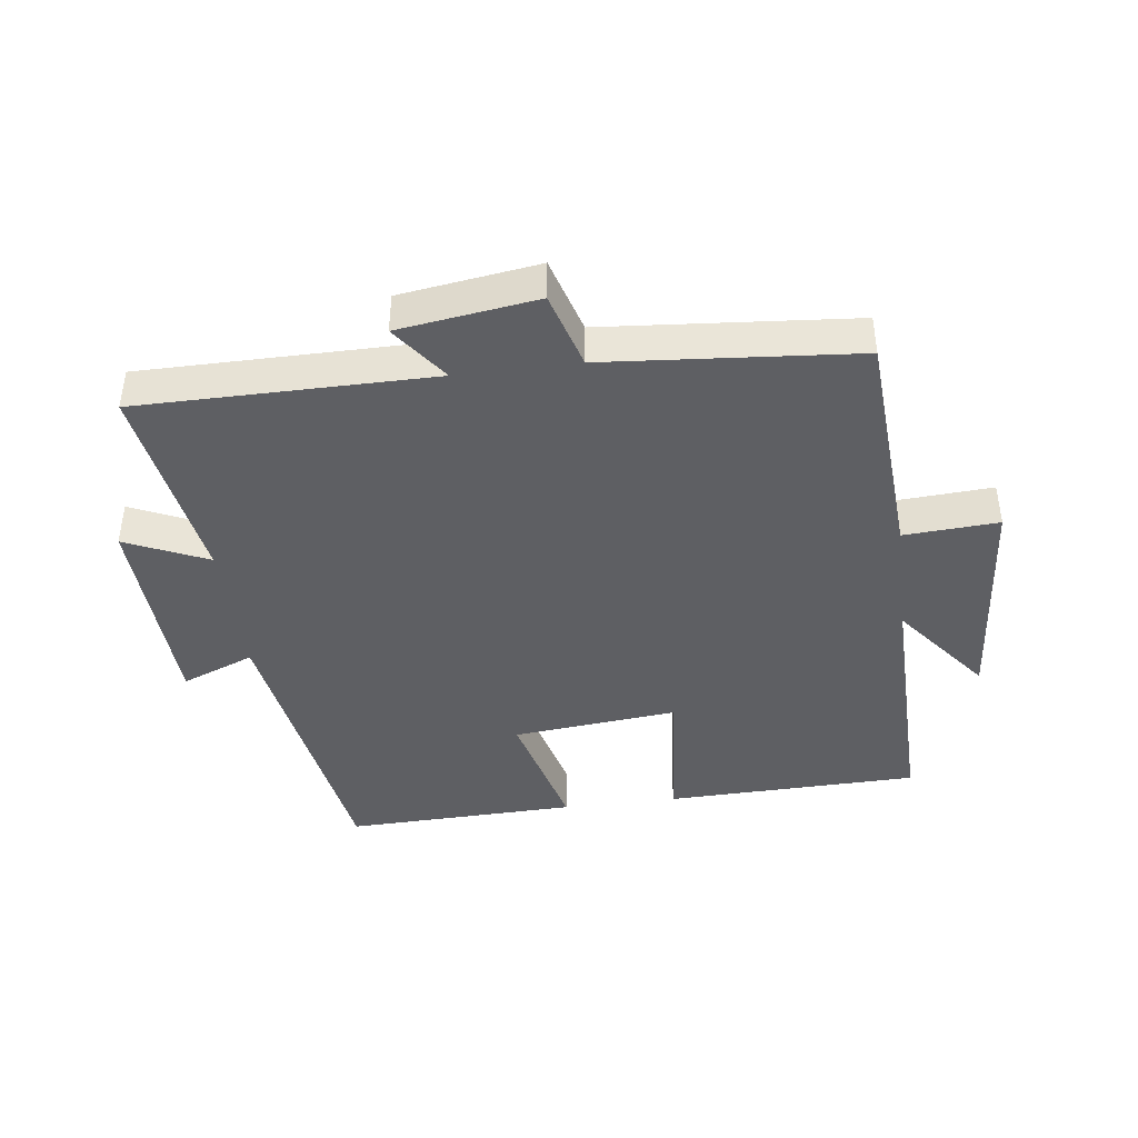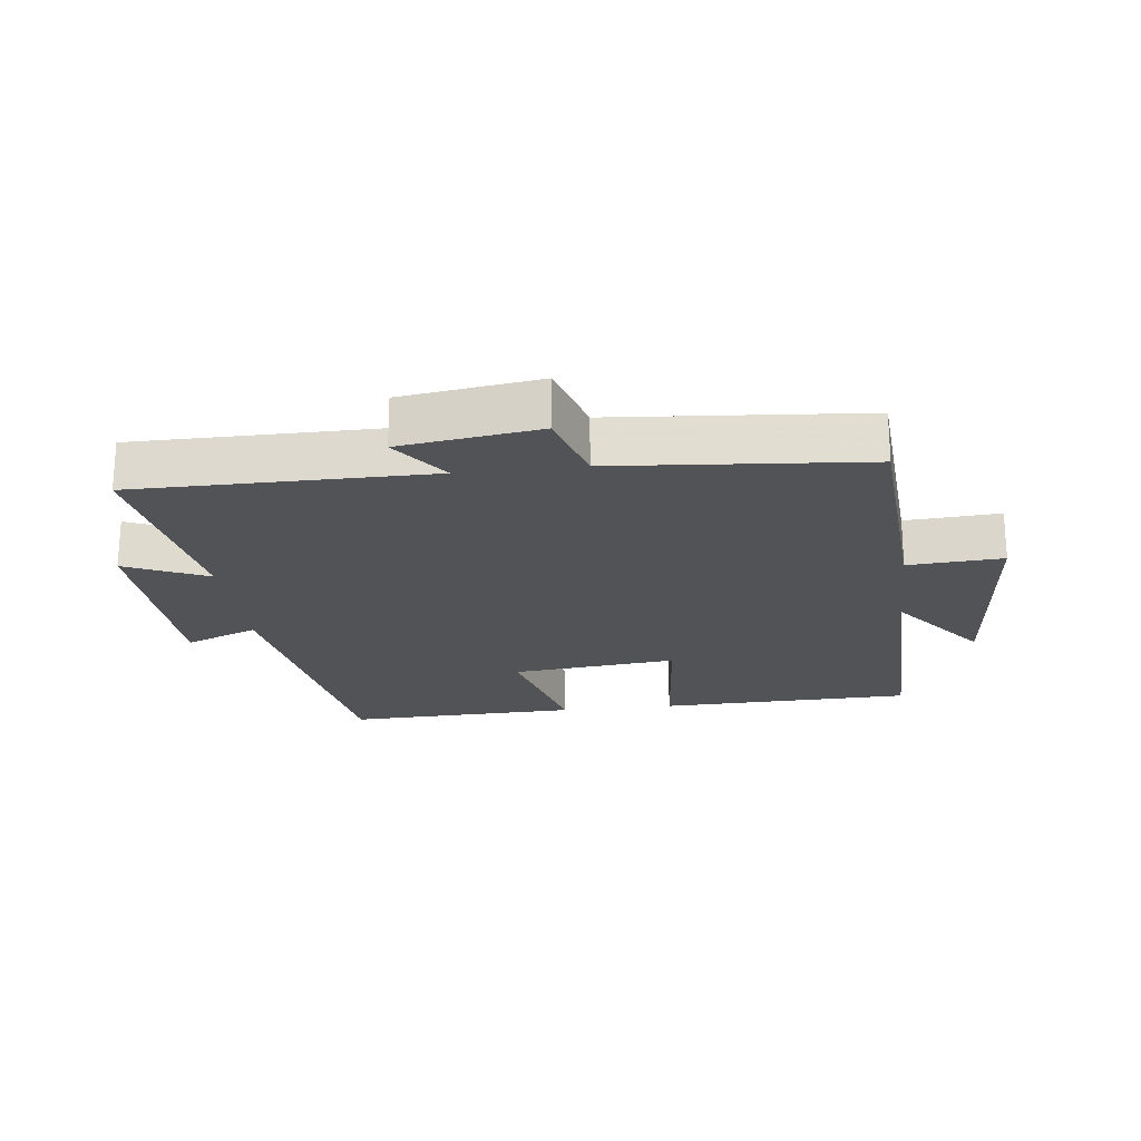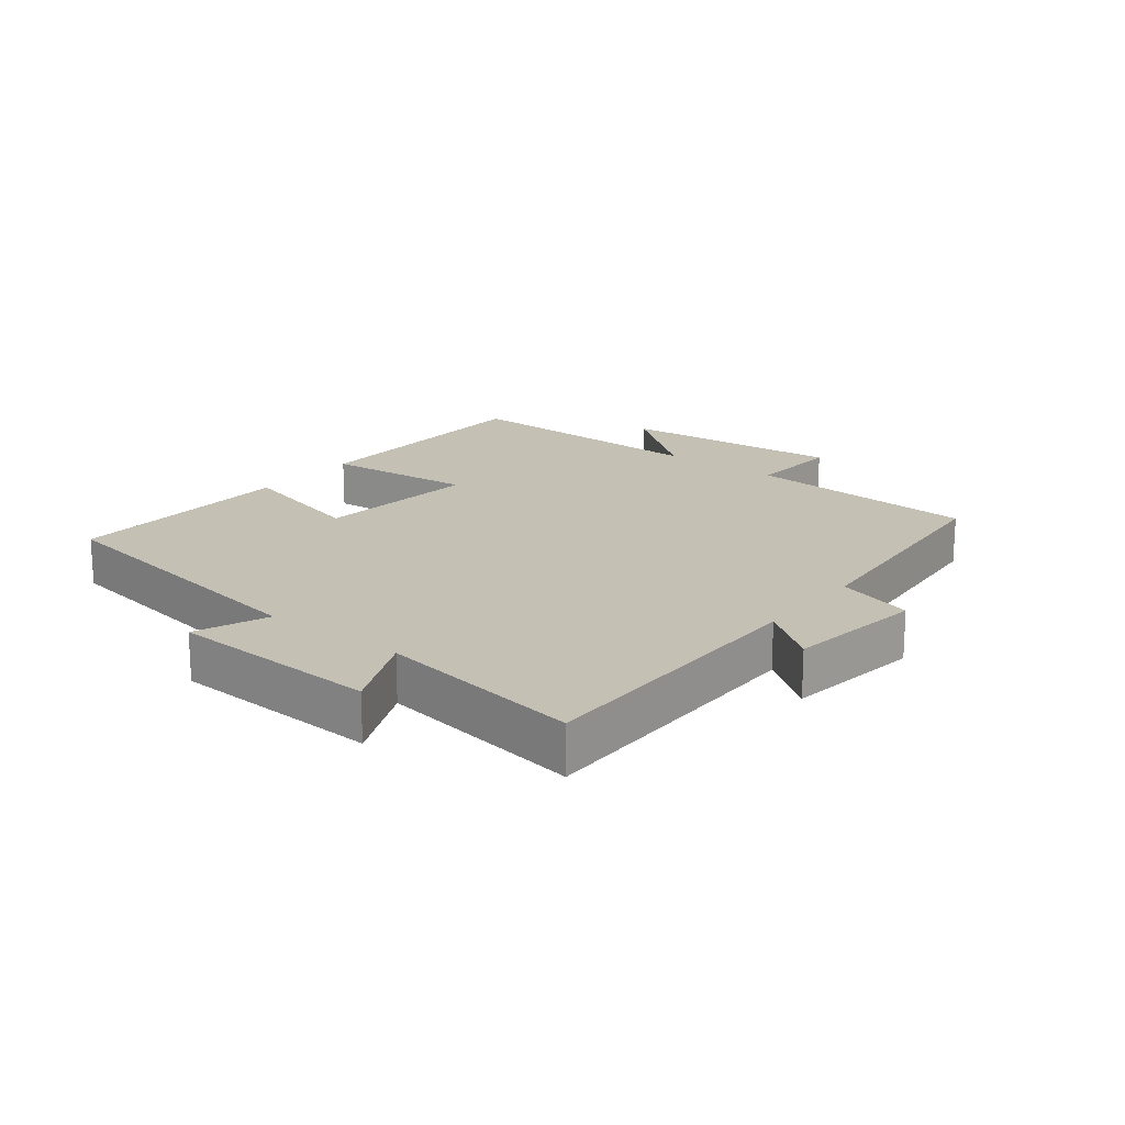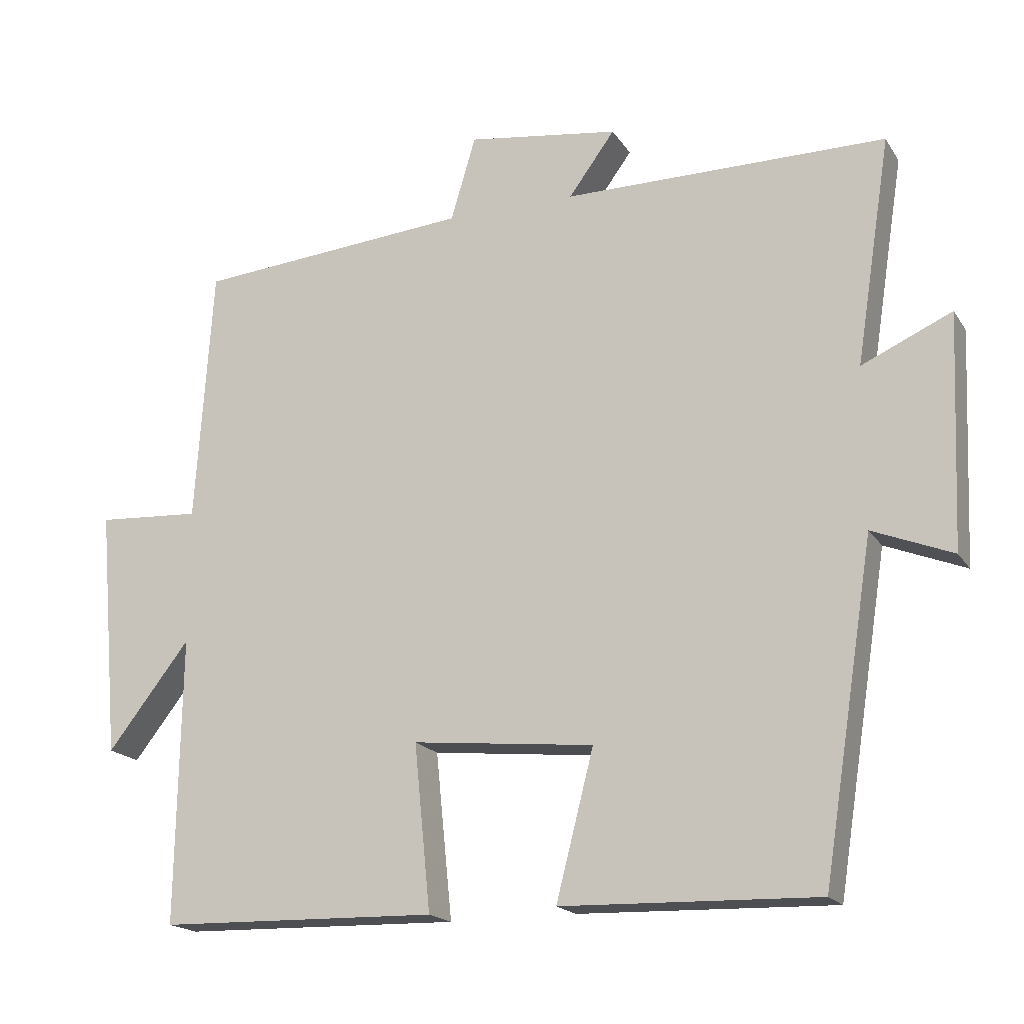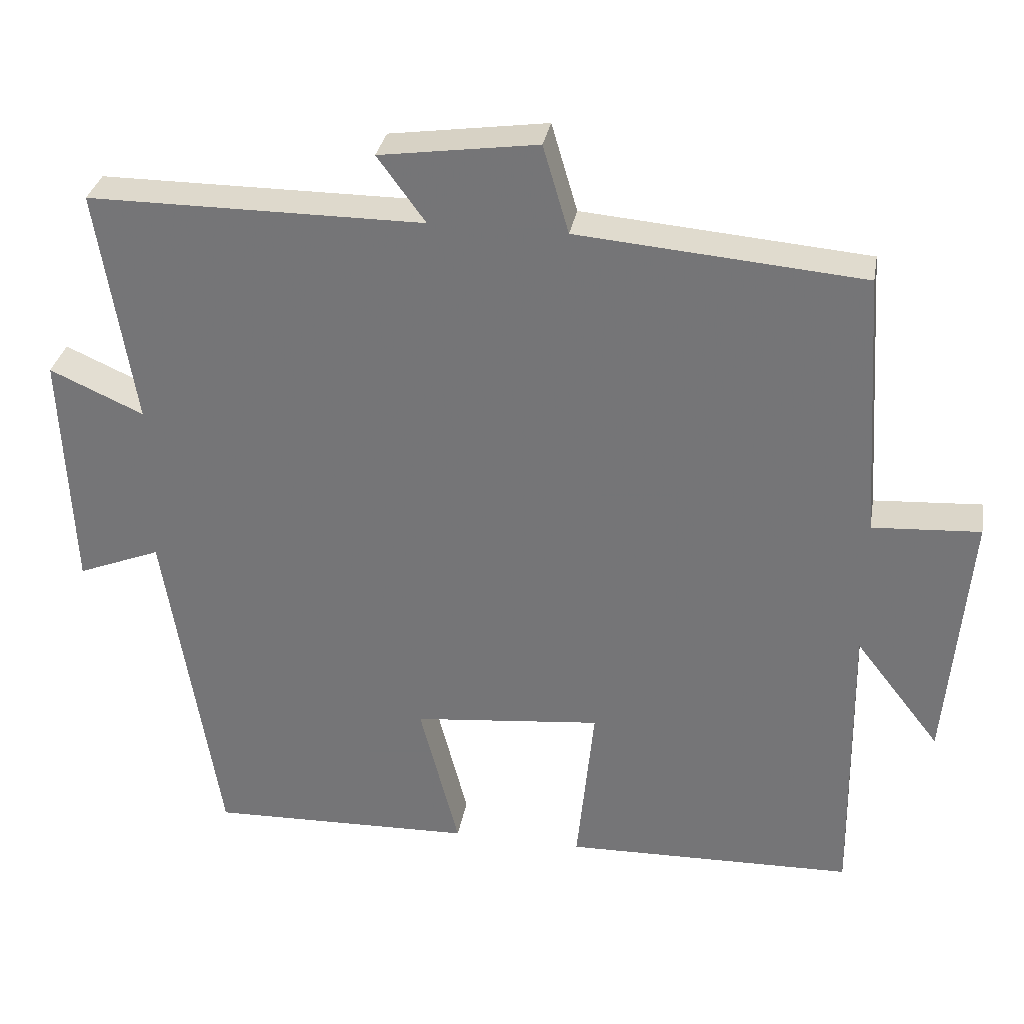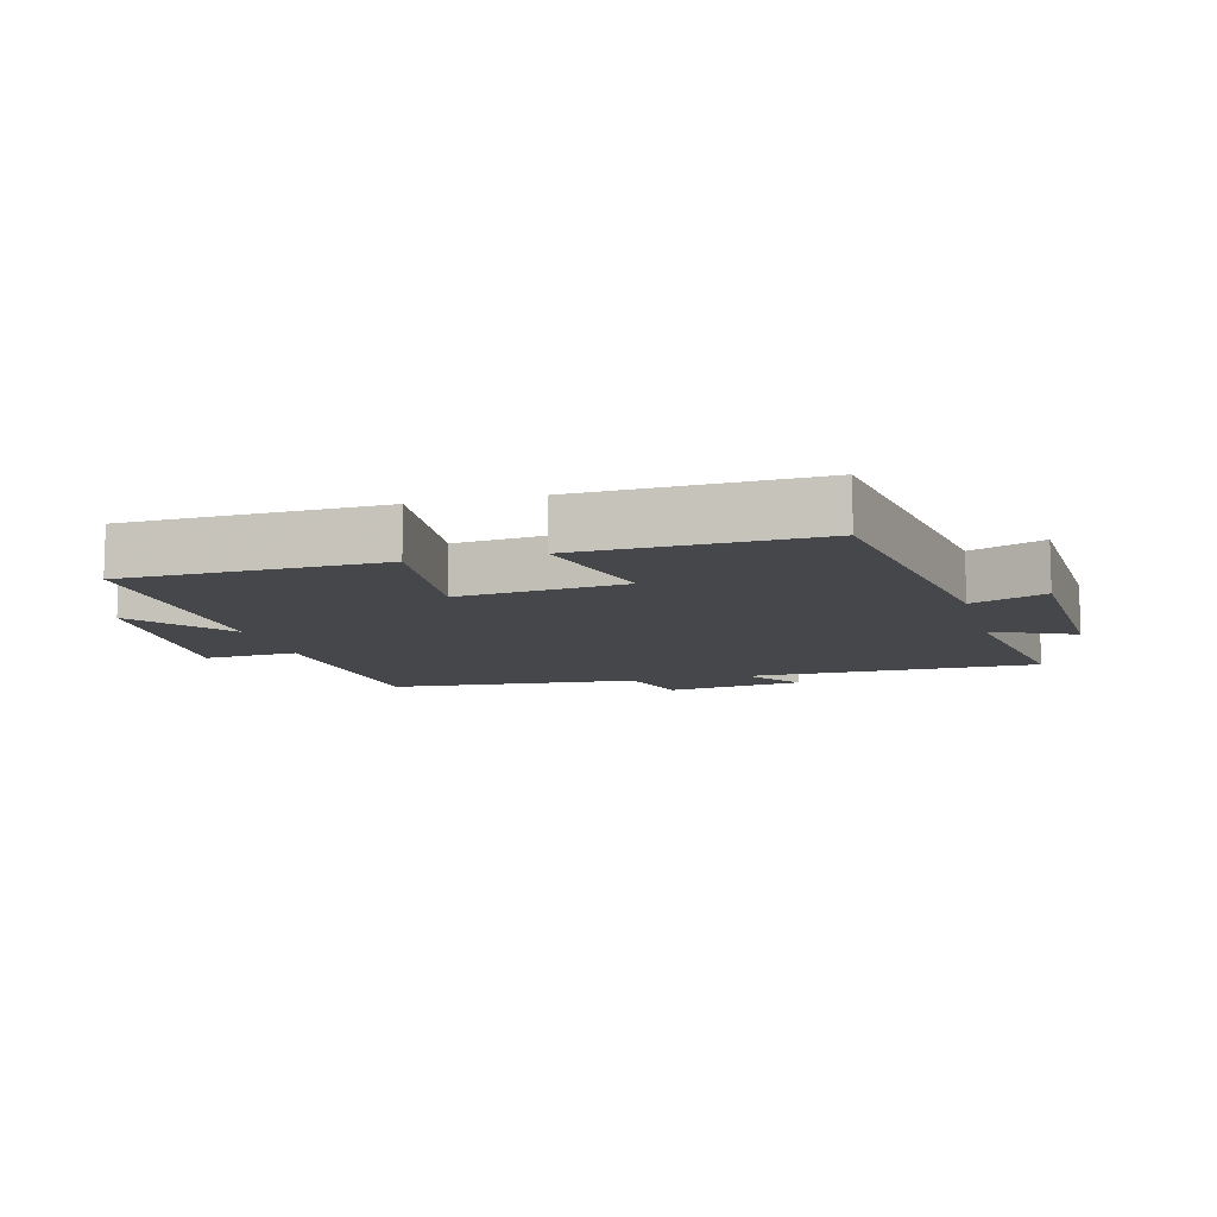
<metadata>
{"format":"obj","ext":"obj","renderer":"f3d","projection":"perspective","resolution":1024,"background":"white","views":[{"elev":-41.8,"azim":7.4,"up":"+Y"},{"elev":-21.8,"azim":6.9,"up":"+Y"},{"elev":18.4,"azim":-51.8,"up":"+Y"},{"elev":-18.2,"azim":-157.1,"up":"+Z"},{"elev":31.9,"azim":9.9,"up":"+Z"},{"elev":-10.2,"azim":-164.9,"up":"+Y"}]}
</metadata>
<code>
v 0.506 0.07 -0.491
v 0.113 0.07 -0.5
v 0.136 0.07 -0.267
v -0.12 0.07 -0.293
v -0.067 0.07 -0.5
v -0.427 0.07 -0.51
v -0.5 0.07 -0.046
v -0.613 0.07 -0.091
v -0.627 0.07 0.237
v -0.5 0.07 0.18
v -0.55 0.07 0.5
v -0.095 0.07 0.5
v -0.16 0.07 0.589
v 0.054 0.07 0.619
v 0.089 0.07 0.5
v 0.476 0.07 0.467
v 0.5 0.07 0.104
v 0.646 0.07 0.113
v 0.616 0.07 -0.237
v 0.5 0.07 -0.088
v 0.506 0 -0.491
v 0.113 0 -0.5
v 0.136 0 -0.267
v -0.12 0 -0.293
v -0.067 0 -0.5
v -0.427 0 -0.51
v -0.5 0 -0.046
v -0.613 0 -0.091
v -0.627 0 0.237
v -0.5 0 0.18
v -0.55 0 0.5
v -0.095 0 0.5
v -0.16 0 0.589
v 0.054 0 0.619
v 0.089 0 0.5
v 0.476 0 0.467
v 0.5 0 0.104
v 0.646 0 0.113
v 0.616 0 -0.237
v 0.5 0 -0.088
f 17 18 19 20
f 15 16 17 20
f 15 20 1
f 12 13 14 15
f 12 15 1
f 10 11 12 1
f 7 8 9 10
f 4 5 6 7
f 3 4 7 10
f 1 2 3
f 1 3 10
f 40 39 38 37
f 40 37 36 35
f 21 40 35
f 35 34 33 32
f 21 35 32
f 21 32 31 30
f 30 29 28 27
f 27 26 25 24
f 30 27 24 23
f 23 22 21
f 30 23 21
f 1 21 22 2
f 2 22 23 3
f 3 23 24 4
f 4 24 25 5
f 5 25 26 6
f 6 26 27 7
f 7 27 28 8
f 8 28 29 9
f 9 29 30 10
f 10 30 31 11
f 11 31 32 12
f 12 32 33 13
f 13 33 34 14
f 14 34 35 15
f 15 35 36 16
f 16 36 37 17
f 17 37 38 18
f 18 38 39 19
f 19 39 40 20
f 20 40 21 1

</code>
